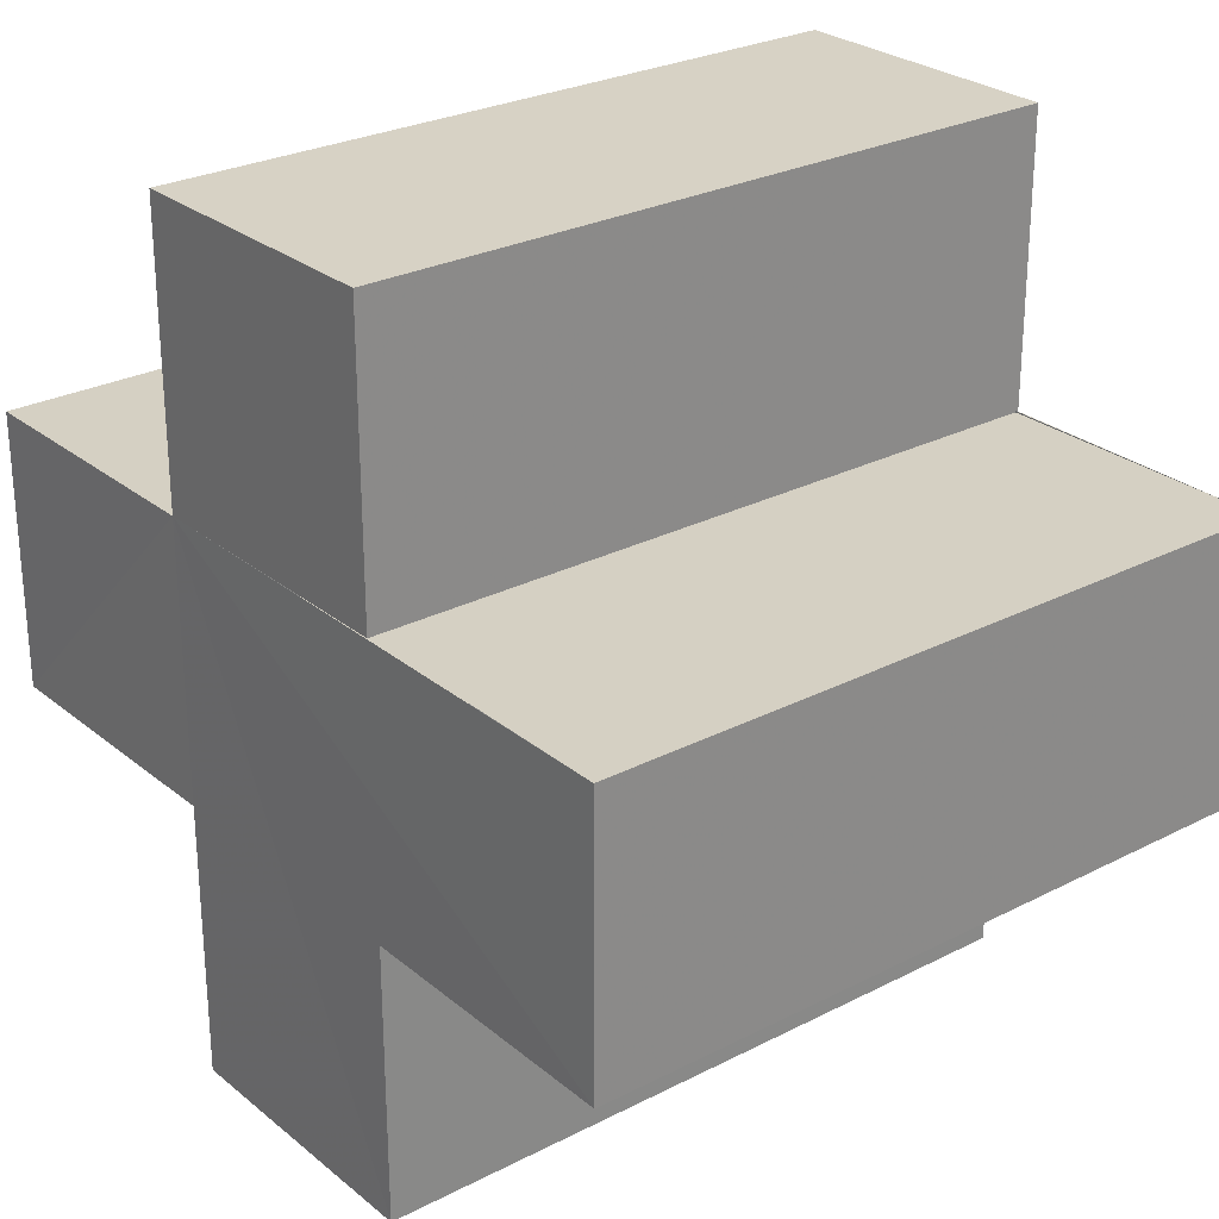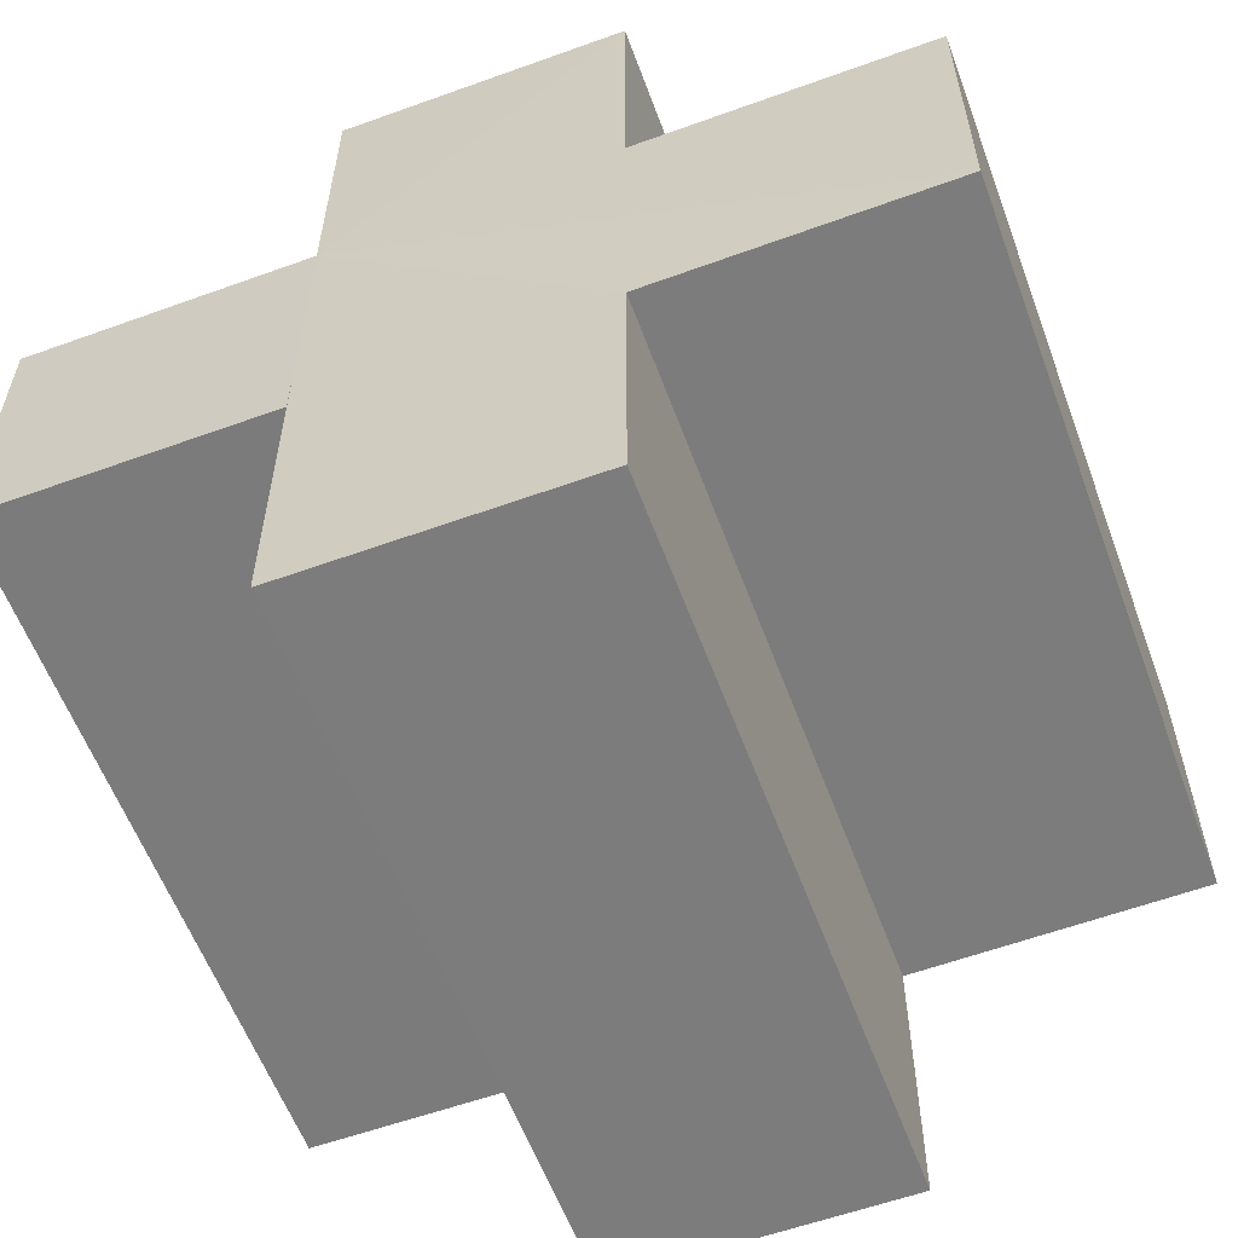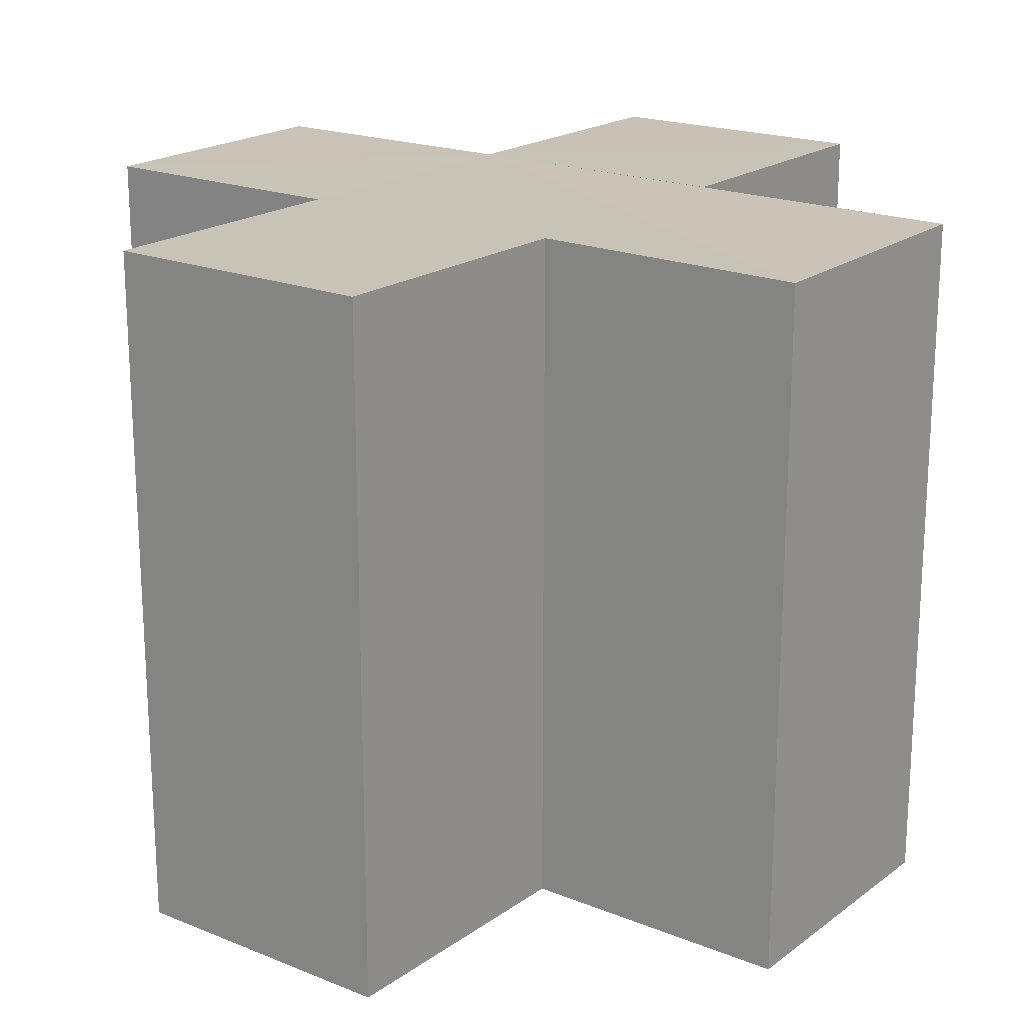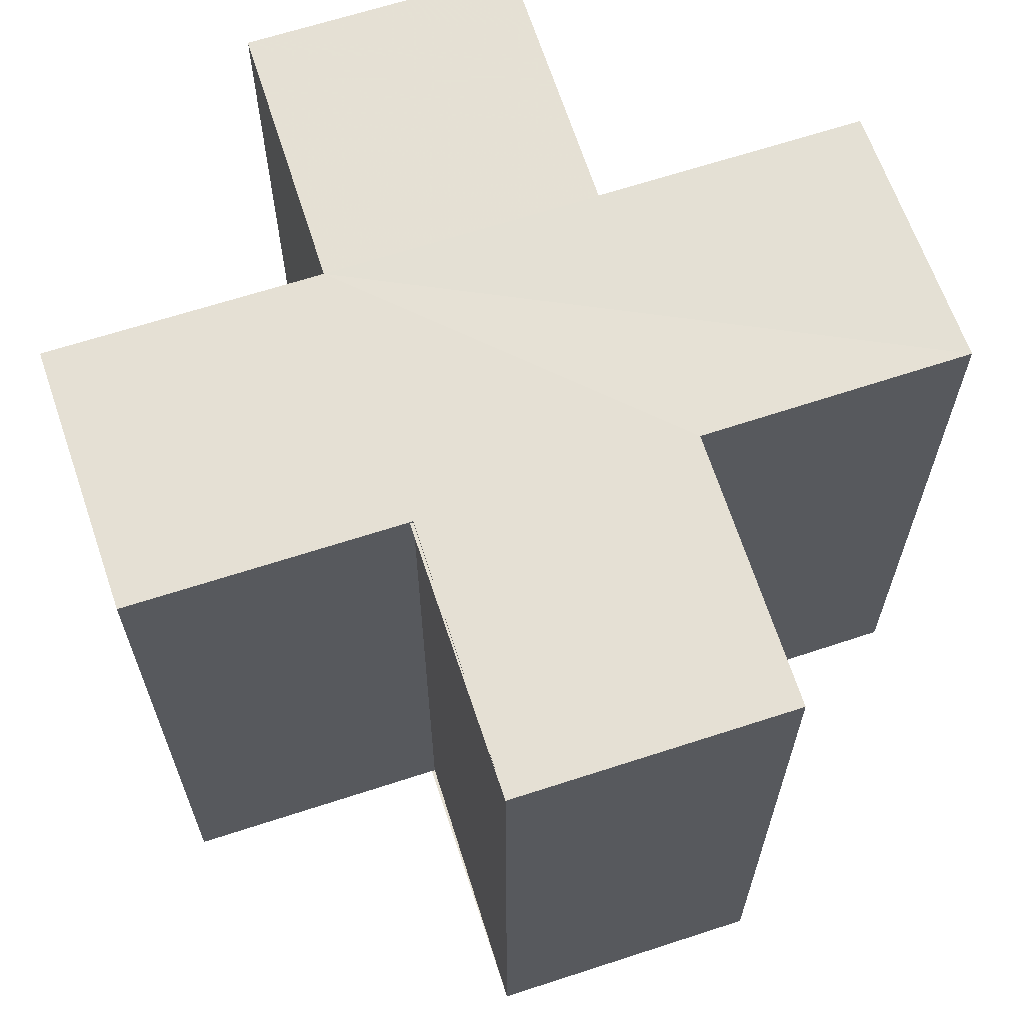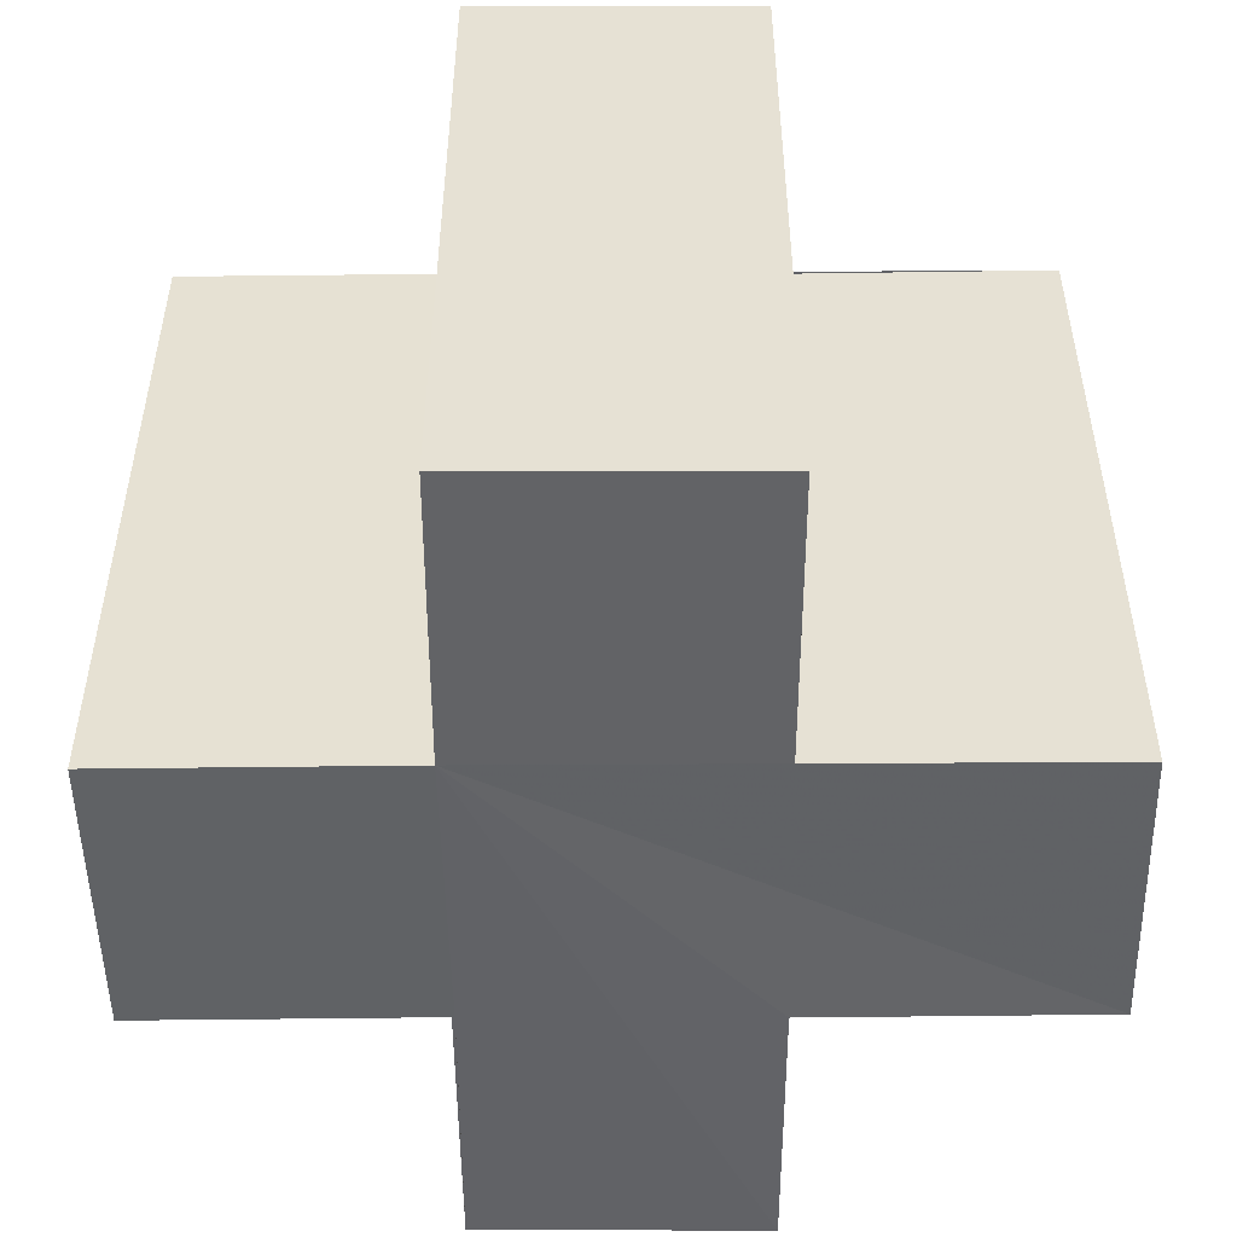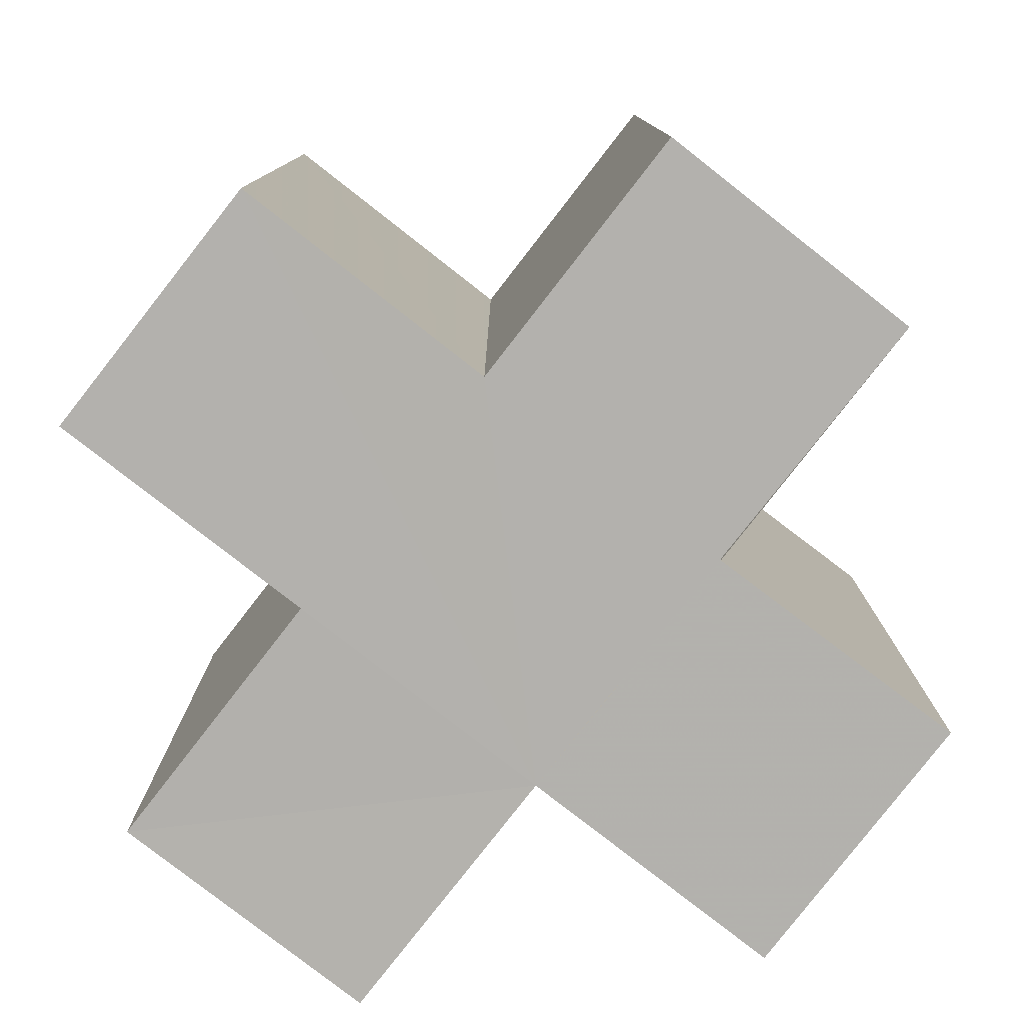
<metadata>
{"format":"obj","ext":"obj","renderer":"f3d","projection":"perspective","resolution":1024,"background":"white","views":[{"elev":26.9,"azim":-128.7,"up":"+Y"},{"elev":-58.8,"azim":-159.5,"up":"+Y"},{"elev":19.7,"azim":-53.0,"up":"+Z"},{"elev":65.2,"azim":-108.3,"up":"+Z"},{"elev":-50.8,"azim":-179.5,"up":"+Z"},{"elev":-79.2,"azim":-37.8,"up":"+Z"}]}
</metadata>
<code>
o 8412
v 2217 1884 14.12
v 2217 1884 14.12
v 2217 1884 14.14
v 2217 1884 14.14
v 2217 1884 14.12
v 2217 1884 14.14
v 2217 1884 14.14
v 2217 1884 14.14
v 2217 1884 14.14
v 2217 1884 14.14
v 2217 1884 14.14
v 2217 1884 14.12
v 2217 1884 14.12
v 2217 1884 14.12
v 2217 1884 14.12
v 2217 1884 14.12
v 2217 1884 14.12
v 2217 1884 14.14
v 2217 1884 14.14
v 2217 1884 14.14
v 2217 1884 14.14
v 2217 1884 14.14
v 2217 1884 14.14
v 2217 1884 14.14
v 2217 1884 14.12
v 2217 1884 14.14
v 2217 1884 14.14
v 2217 1884 14.14
v 2217 1884 14.14
v 2217 1884 14.12
v 2217 1884 14.12
v 2217 1884 14.14
v 2217 1884 14.14
v 2217 1884 14.12
v 2217 1884 14.12
v 2217 1884 14.12
v 2217 1884 14.14
v 2217 1884 14.14
v 2217 1884 14.12
v 2217 1884 14.12
v 2217 1884 14.12
v 2217 1884 14.12
v 2217 1884 14.14
v 2217 1884 14.14
v 2217 1884 14.12
v 2217 1884 14.12
v 2217 1884 14.14
v 2217 1884 14.14
v 2217 1884 14.12
v 2217 1884 14.12
v 2217 1884 14.12
v 2217 1884 14.14
v 2217 1884 14.14
v 2217 1884 14.12
v 2217 1884 14.12
v 2217 1884 14.12
v 2217 1884 14.12
v 2217 1884 14.12
v 2217 1884 14.14
v 2217 1884 14.12
v 2217 1884 14.14
v 2217 1884 14.12
v 2217 1884 14.12
v 2217 1884 14.14
v 2217 1884 14.14
v 2217 1884 14.12
v 2217 1884 14.12
v 2217 1884 14.12
v 2217 1884 14.12
v 2217 1884 14.14
v 2217 1884 14.14
v 2217 1884 14.12
v 2217 1884 14.12
v 2217 1884 14.12
v 2217 1884 14.12
v 2217 1884 14.14
f 1 2 3
f 4 5 6
f 7 6 8
f 9 8 10
f 11 12 10
f 13 14 11
f 15 16 9
f 9 17 18
f 7 19 20
f 7 21 19
f 7 22 21
f 7 23 22
f 24 25 23
f 7 26 27
f 28 29 26
f 30 31 25
f 32 31 33
f 34 35 32
f 30 36 31
f 37 36 38
f 39 40 37
f 30 41 36
f 30 42 41
f 43 42 44
f 45 46 43
f 47 41 48
f 49 50 47
f 30 51 5
f 52 51 53
f 54 55 52
f 56 57 51
f 58 56 59
f 59 60 61
f 30 62 63
f 64 62 65
f 66 67 64
f 68 63 69
f 70 63 71
f 72 73 70
f 74 75 76

</code>
